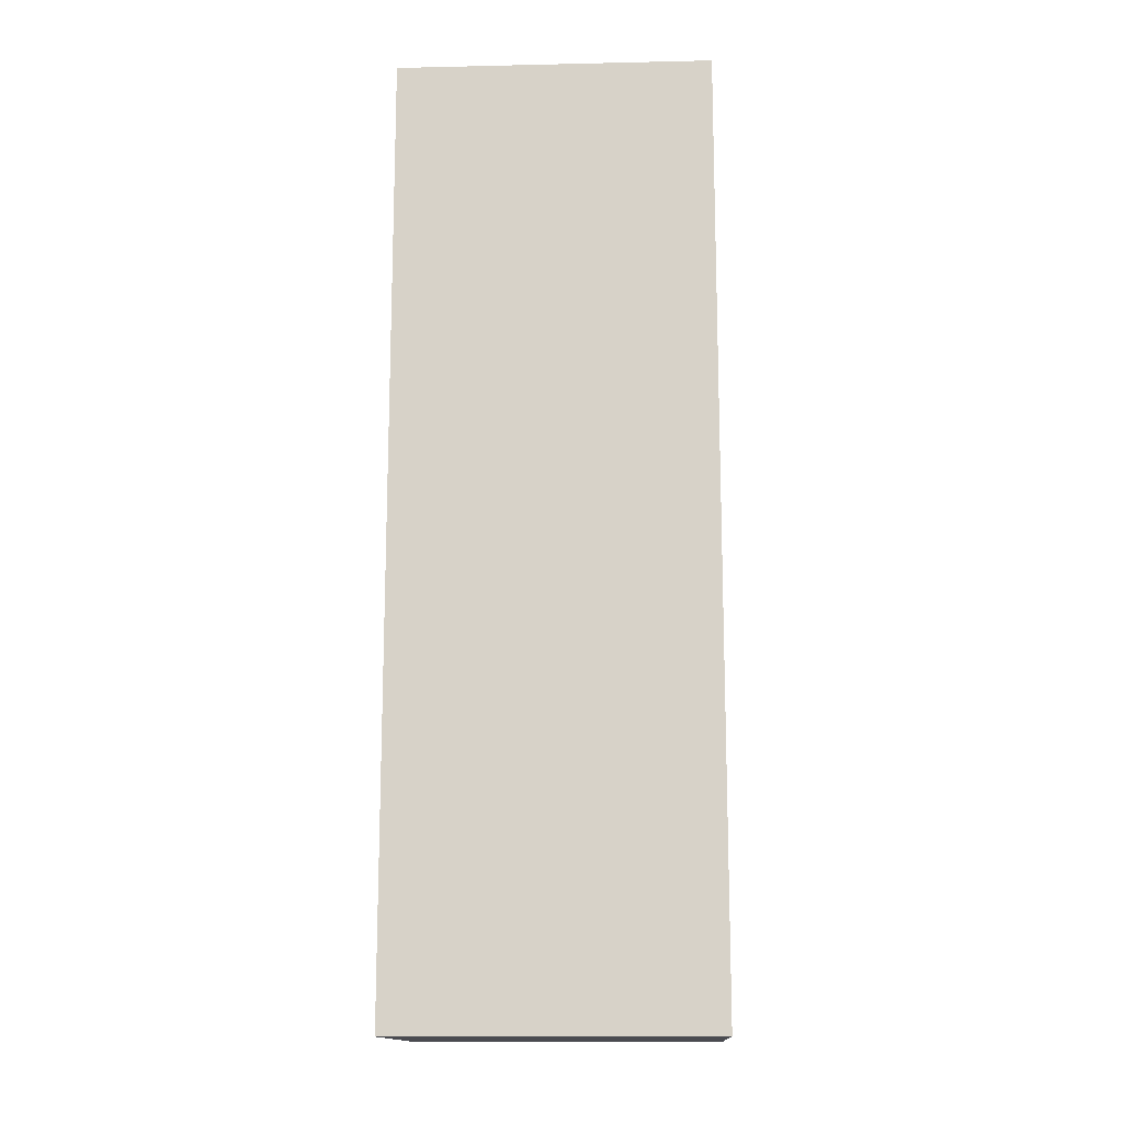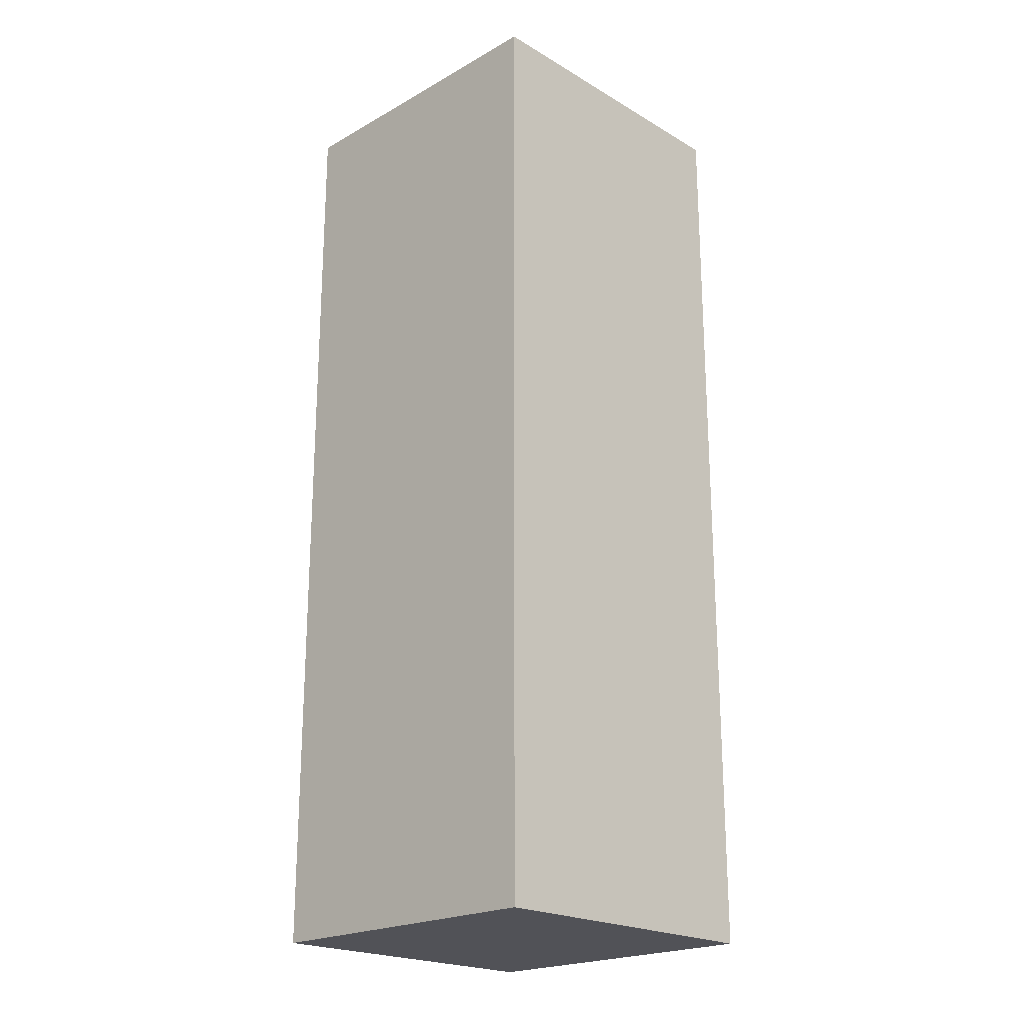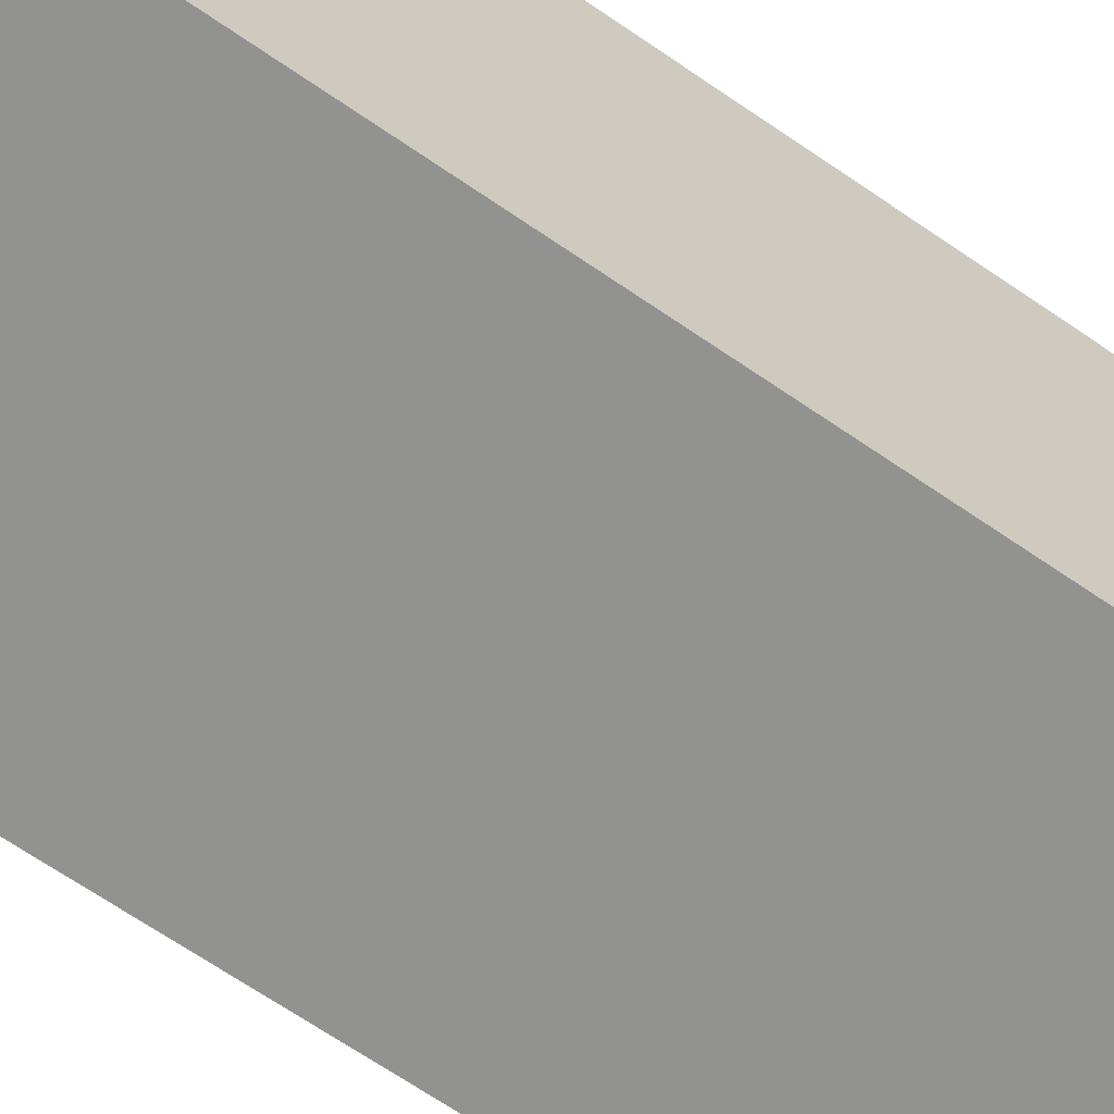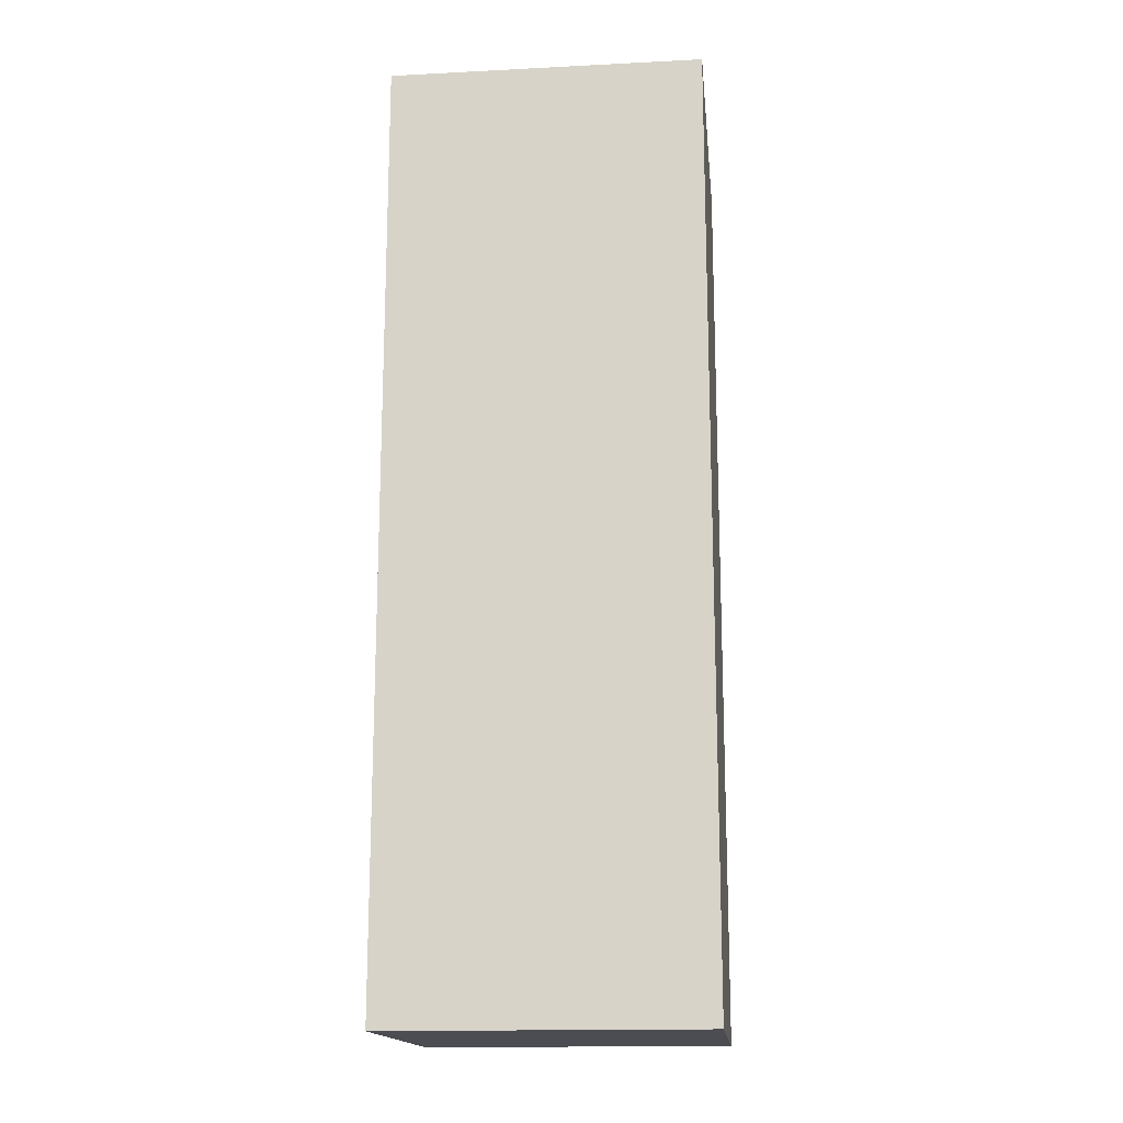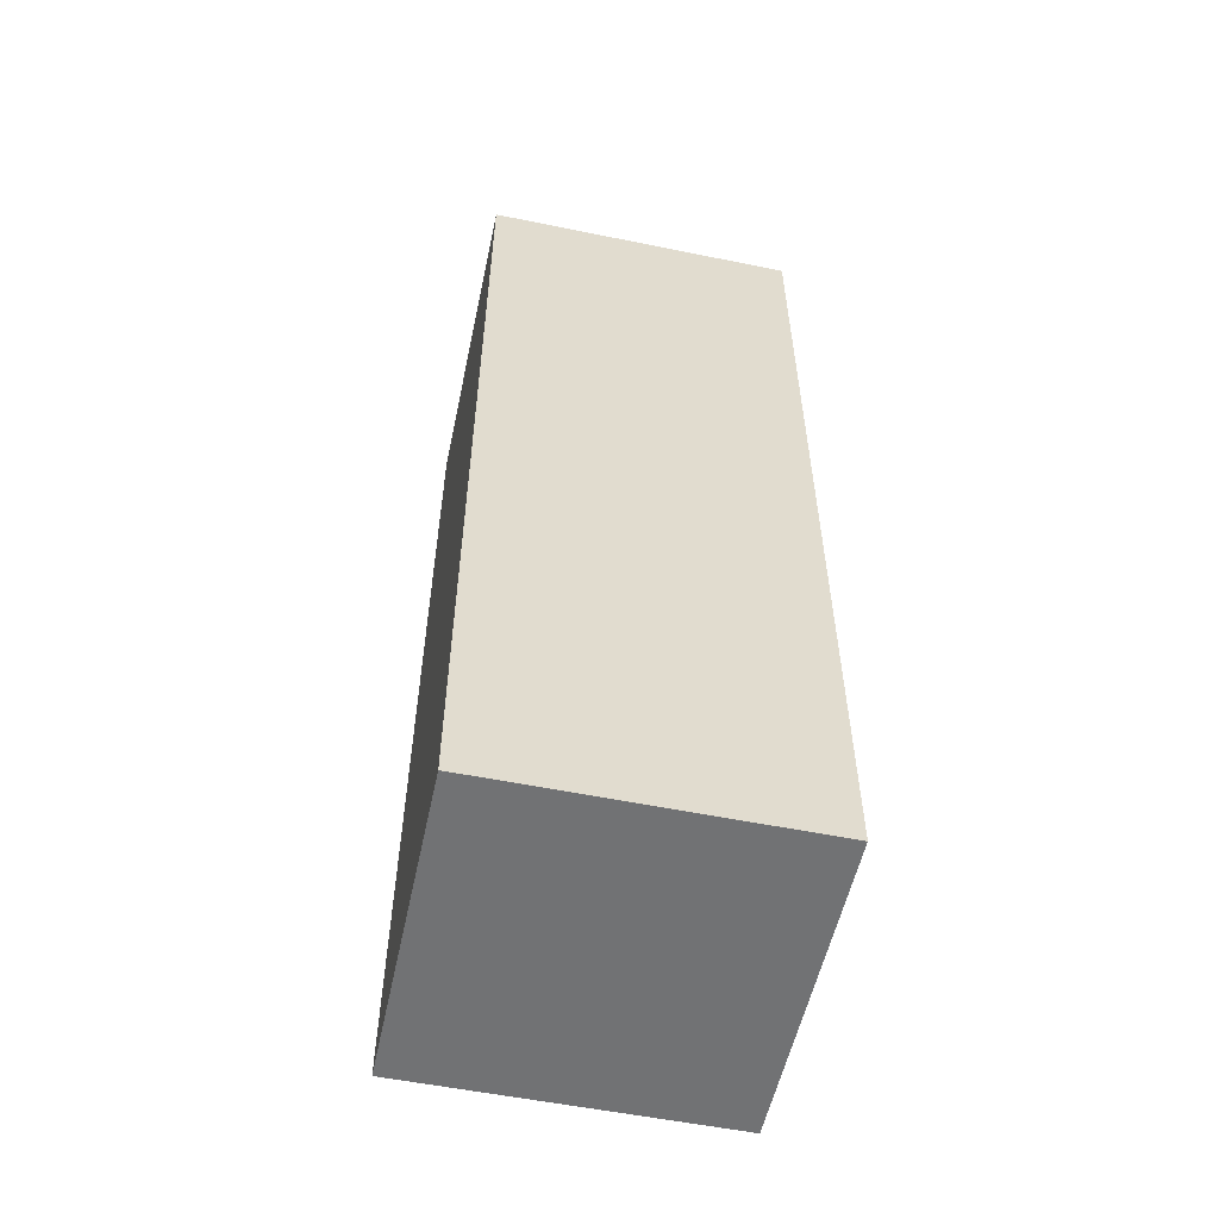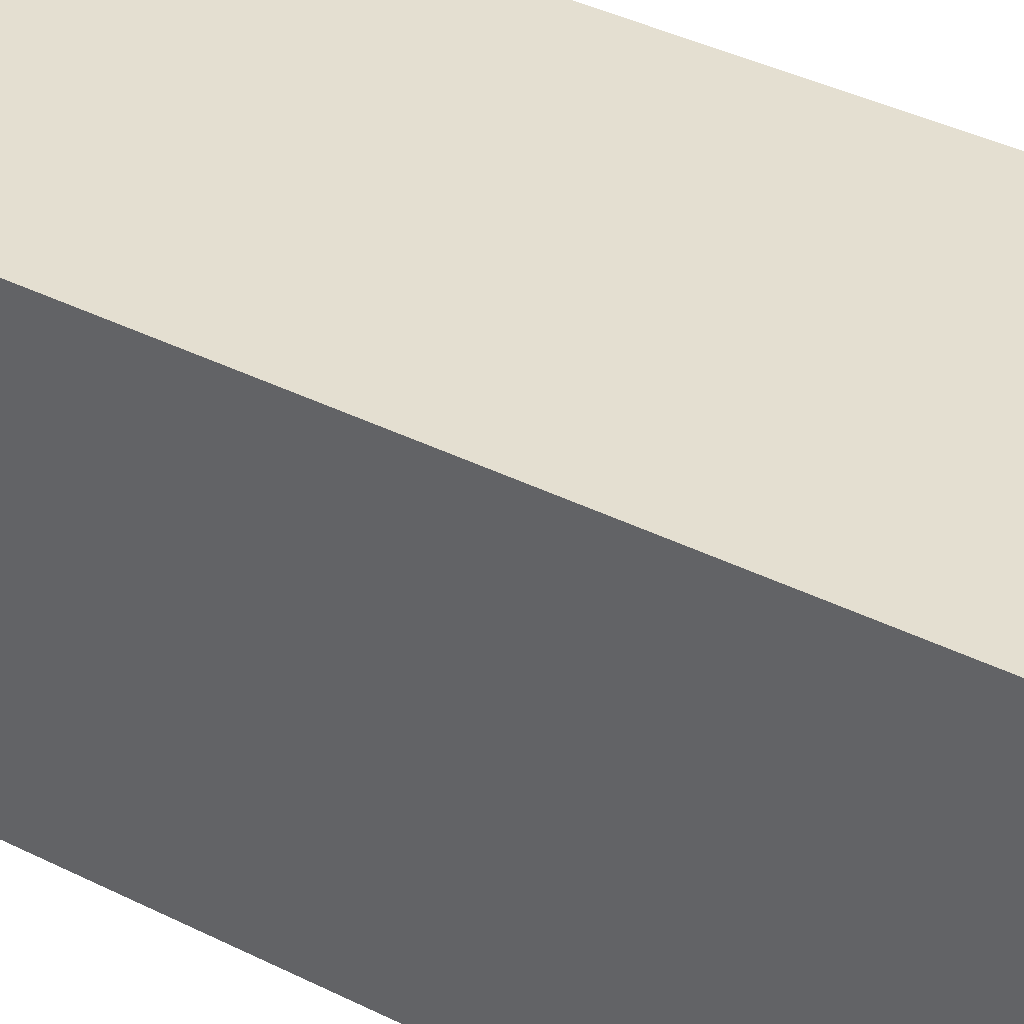
<metadata>
{"format":"obj","ext":"obj","renderer":"f3d","projection":"perspective","resolution":1024,"background":"white","views":[{"elev":-14.5,"azim":2.8,"up":"+Y"},{"elev":-21.6,"azim":134.4,"up":"+Y"},{"elev":-66.3,"azim":55.2,"up":"+Z"},{"elev":-16.3,"azim":-84.1,"up":"+Y"},{"elev":-55.5,"azim":77.9,"up":"+Y"},{"elev":36.8,"azim":123.4,"up":"+Z"}]}
</metadata>
<code>
o 左上腕
v -1.5 -9 1.5
v -1.5 0 1.5
v -1.5 -9 -1.5
v -1.5 -0 -1.5
v 1.5 -9 1.5
v 1.5 0 1.5
v 1.5 -9 -1.5
v 1.5 -0 -1.5
f 2 3 1
f 4 7 3
f 8 5 7
f 6 1 5
f 7 1 3
f 4 6 8
f 2 4 3
f 4 8 7
f 8 6 5
f 6 2 1
f 7 5 1
f 4 2 6

</code>
